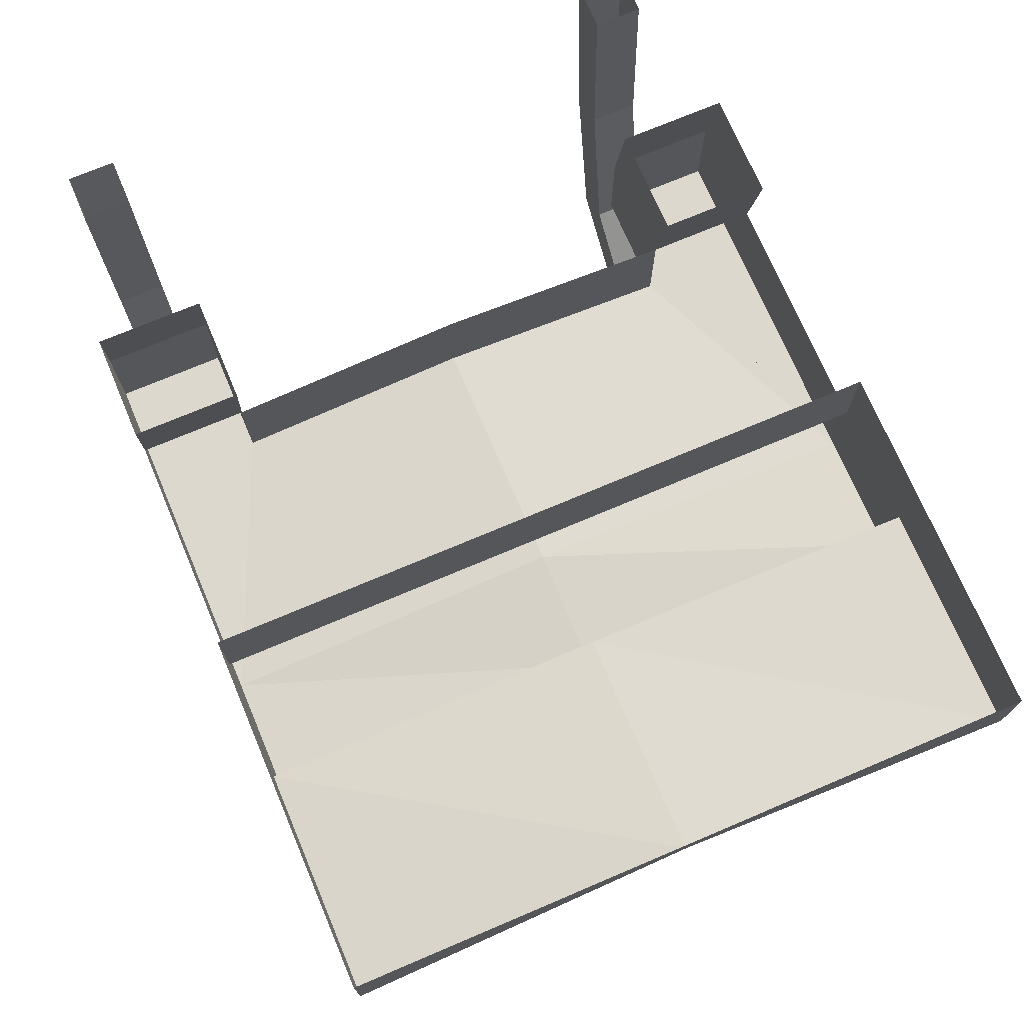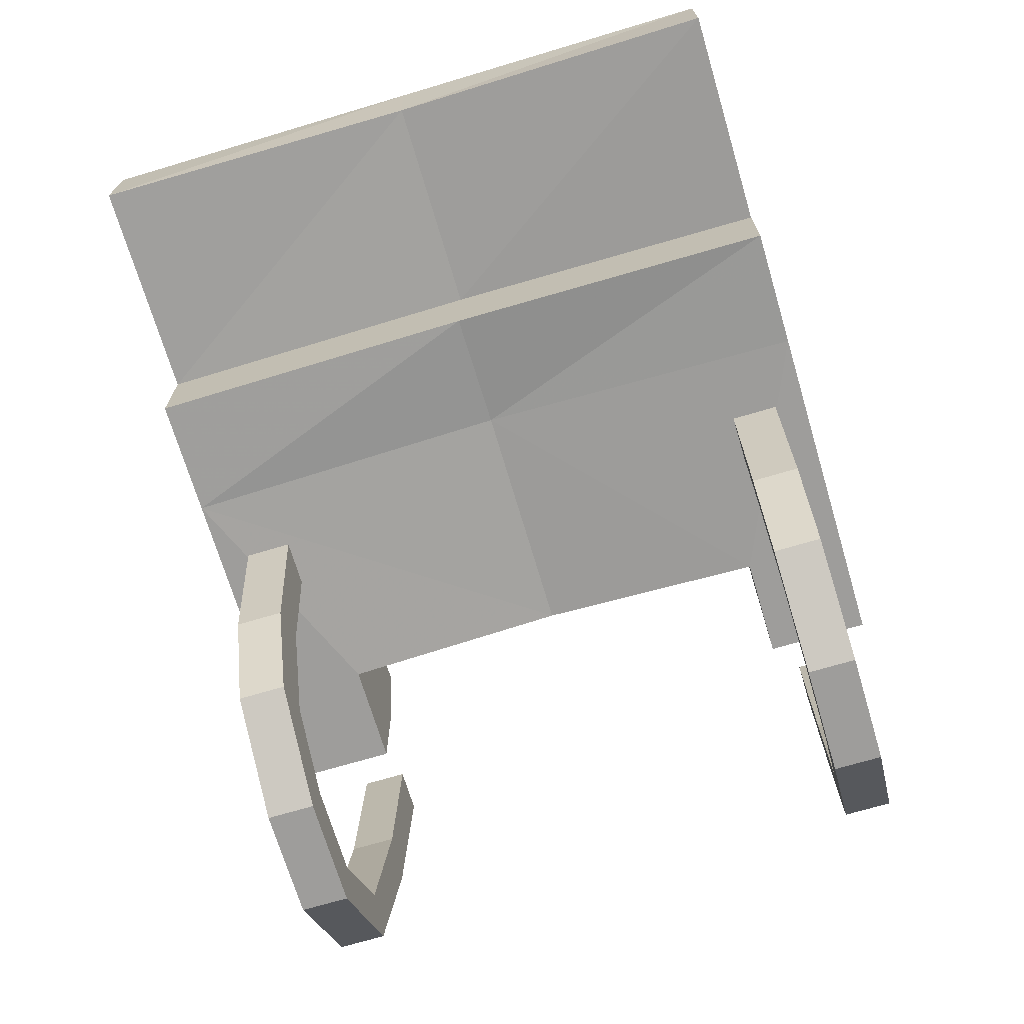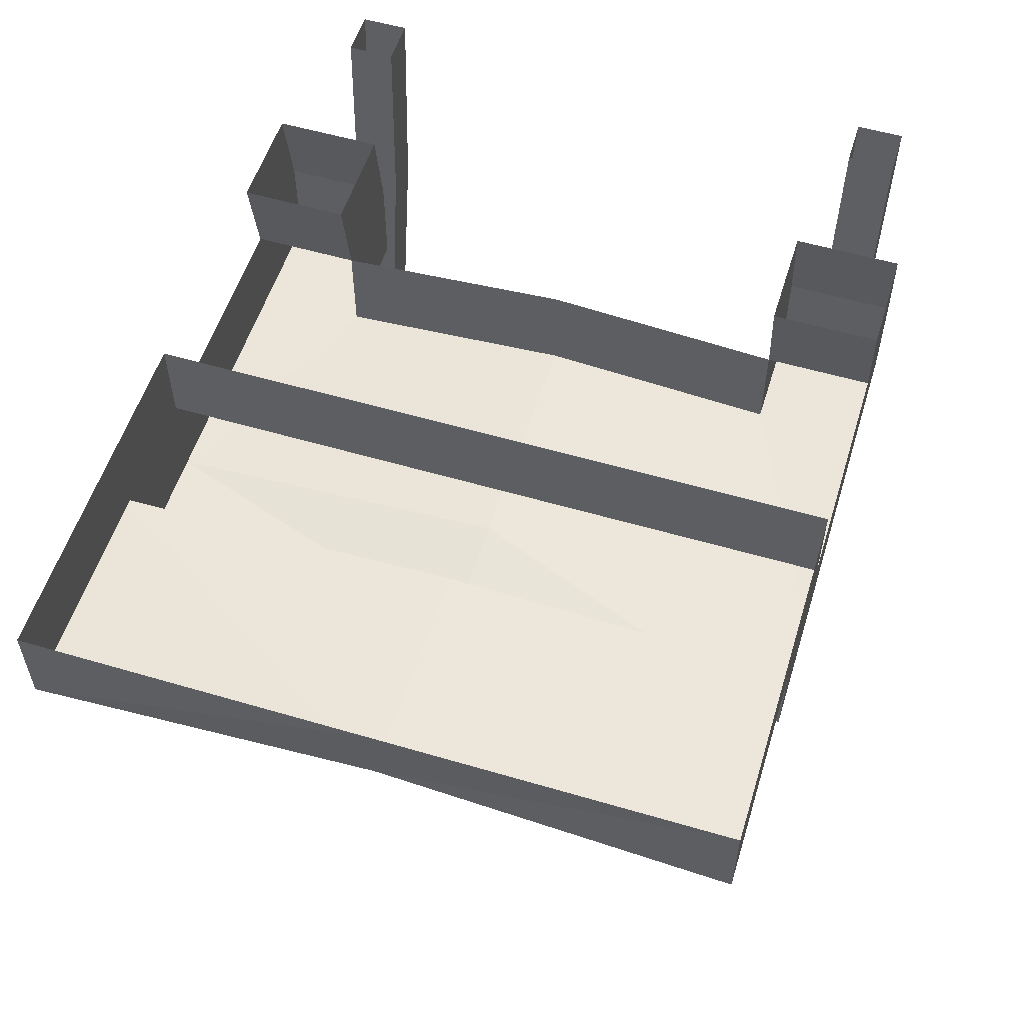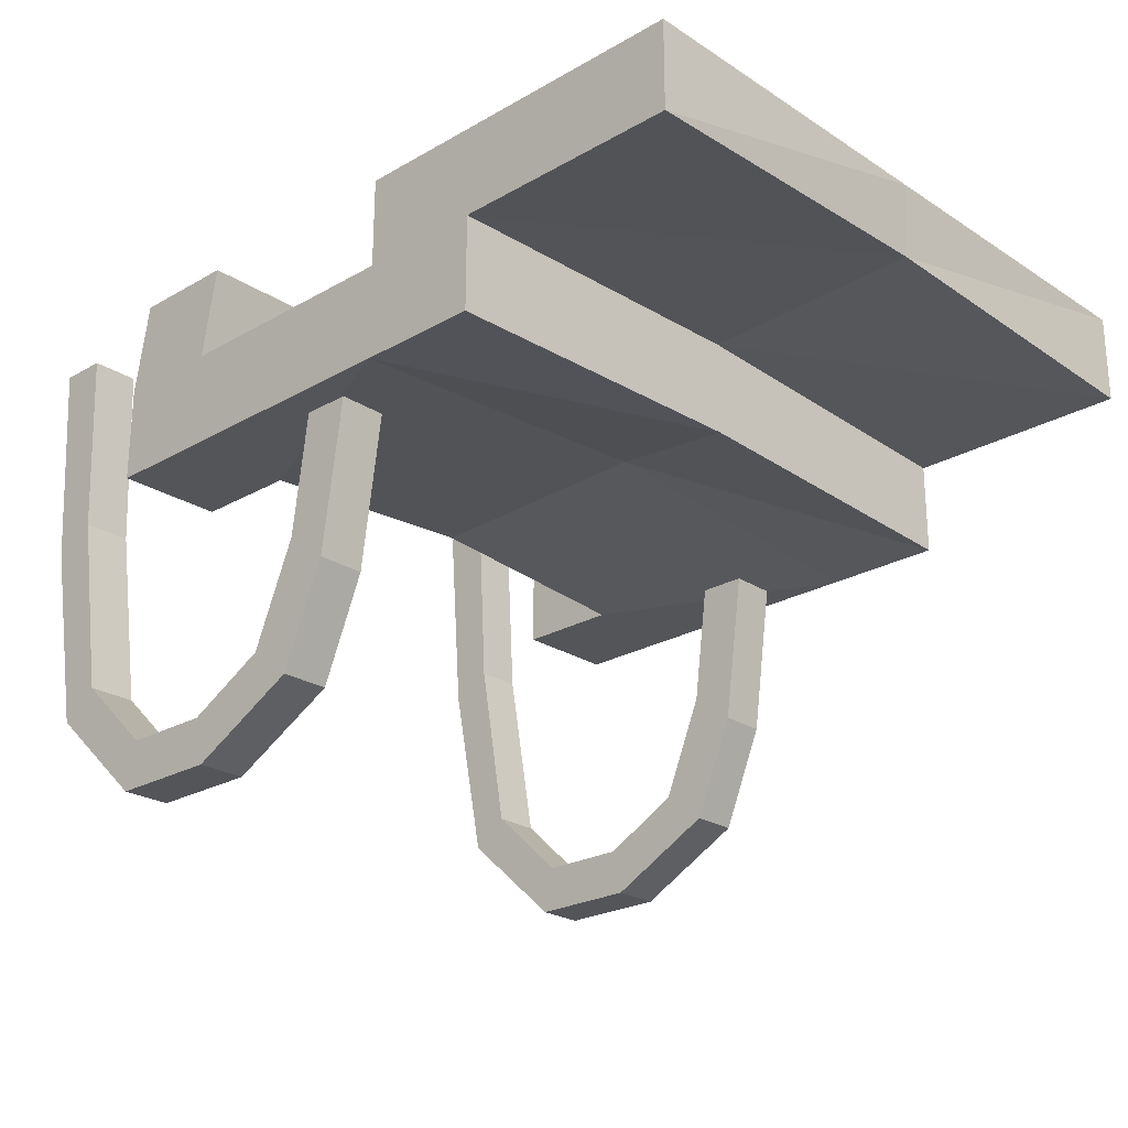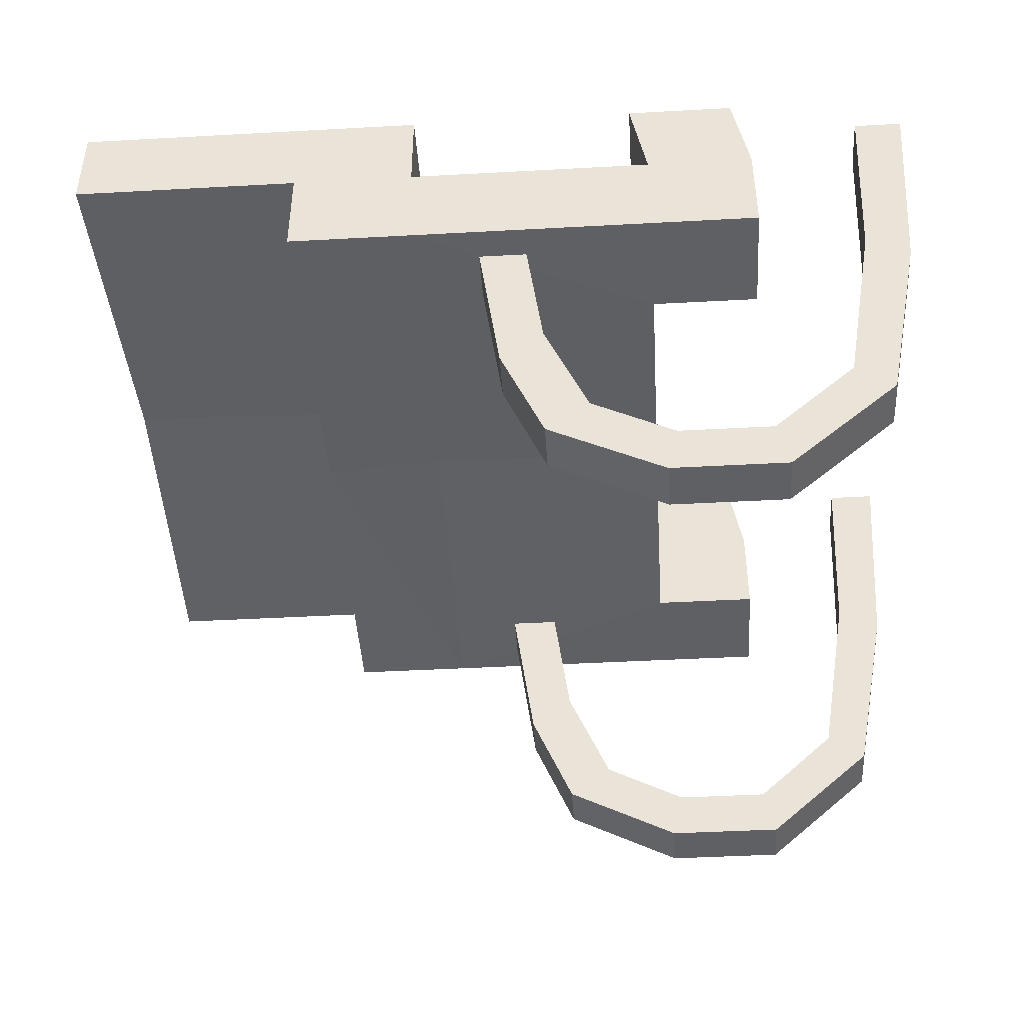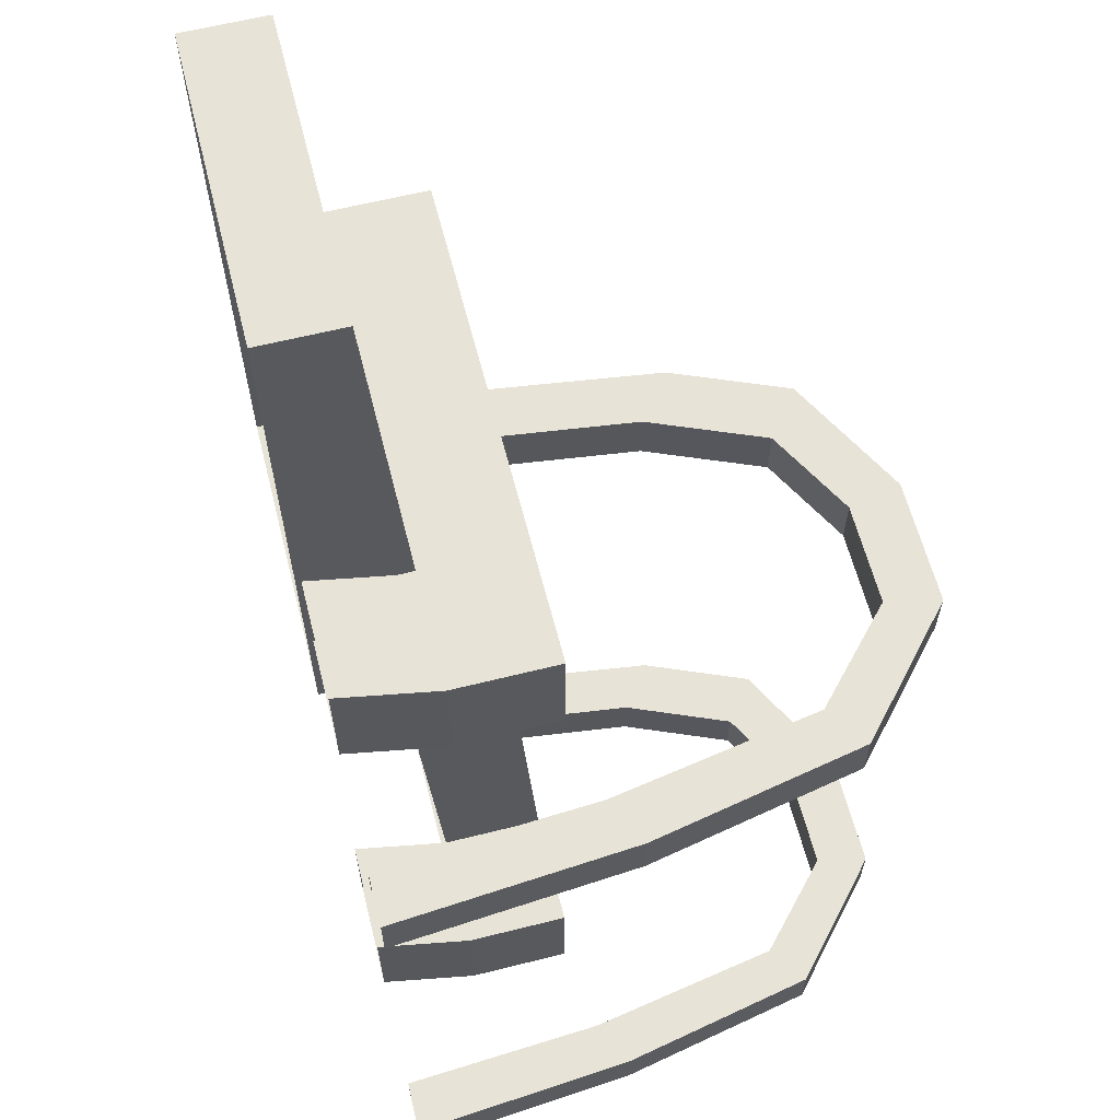
<metadata>
{"format":"obj","ext":"obj","renderer":"f3d","projection":"perspective","resolution":1024,"background":"white","views":[{"elev":72.6,"azim":67.0,"up":"+Y"},{"elev":-70.4,"azim":106.6,"up":"+Y"},{"elev":55.6,"azim":107.2,"up":"+Y"},{"elev":-24.1,"azim":43.3,"up":"+Y"},{"elev":-43.8,"azim":-176.3,"up":"+Y"},{"elev":61.6,"azim":-104.3,"up":"+Z"}]}
</metadata>
<code>
v -0.1797 -0.1328 0.5
v -0.02344 -0.1328 0.5
v 0 0 0.5
v -0.1562 0 0.5
v -0.1797 -0.1328 0.3438
v -0.1797 -0.2734 0.3438
v -0.1797 -0.2734 0.5
v -0.02344 -0.2734 0.5
v 0.3359 -0.2734 0.5
v 0.3359 -0.1328 0.5
v 0.5156 -0.2734 0.5
v 0.5156 -0.1328 0.5
v 0.5156 -0.2578 0
v 0.5156 -0.1172 0
v 0.8438 -0.1094 0
v 0.8516 -0.1328 0.5
v 0.5156 0 0.5
v 0.8516 0 0.5
v 0.8516 0 0
v 0.8516 0 -0.5
v 0.8516 -0.1328 -0.5
v 0.5156 -0.1328 -0.5
v 0.5156 0 -0.5
v -0.1562 0 0.3438
v -0.02344 -0.1328 0.3438
v -0.02344 -0.2734 0.3438
v 0 0 0.3438
v -0.02344 -0.25 0
v 0.3359 -0.2422 0
v -0.02344 -0.1094 0
v -0.3359 -0.2812 0.4531
v -0.3359 -0.2812 0.3828
v -0.3516 0 0.3828
v -0.3516 0 0.4531
v -0.3984 -0.3125 0.4531
v -0.3438 -0.5938 0.4531
v -0.2891 -0.5547 0.4531
v -0.2891 -0.5547 0.3828
v -0.3984 -0.3125 0.3828
v -0.4219 0 0.3828
v -0.4219 0 0.4531
v -0.3438 -0.5938 0.3828
v -0.1875 -0.7344 0.3828
v -0.1875 -0.7344 0.4531
v -0.1719 -0.6641 0.4531
v -0.1719 -0.6641 0.3828
v -0.03906 -0.6641 0.3828
v -0.02344 -0.7344 0.3828
v -0.02344 -0.7344 0.4531
v -0.03906 -0.6641 0.4531
v 0.07812 -0.6016 0.4531
v 0.07812 -0.6016 0.3828
v 0.1406 -0.6484 0.3828
v 0.1406 -0.6484 0.4531
v 0.2031 -0.5 0.4531
v 0.1406 -0.4531 0.4531
v 0.1406 -0.4531 0.3828
v 0.2031 -0.5 0.3828
v 0.2344 -0.2734 0.3828
v 0.2344 -0.2734 0.4531
v 0.1641 -0.2734 0.4531
v 0.1641 -0.2734 0.3828
v 0.3359 0 0.5
v 0.3359 -0.1328 -0.5
v 0.3359 0 -0.5
v -0.1562 0 -0.5
v 0 0 -0.5
v -0.02344 -0.1328 -0.5
v -0.1797 -0.1328 -0.5
v -0.1562 0 -0.3438
v -0.1797 -0.1328 -0.3438
v 0 0 -0.3438
v -0.02344 -0.1328 -0.3438
v -0.02344 -0.2734 -0.3438
v -0.1797 -0.2734 -0.3438
v -0.1797 -0.2734 -0.5
v -0.02344 -0.2734 -0.5
v 0.3359 -0.2734 -0.5
v 0.5156 -0.2734 -0.5
v -0.3516 0 -0.4531
v -0.3516 0 -0.3828
v -0.3359 -0.2812 -0.3828
v -0.3359 -0.2812 -0.4531
v -0.4219 0 -0.4531
v -0.3984 -0.3125 -0.4531
v -0.4219 0 -0.3828
v -0.3984 -0.3125 -0.3828
v -0.3438 -0.5938 -0.3828
v -0.2891 -0.5547 -0.3828
v -0.2891 -0.5547 -0.4531
v -0.3438 -0.5938 -0.4531
v -0.1875 -0.7344 -0.4531
v -0.1875 -0.7344 -0.3828
v -0.1719 -0.6641 -0.3828
v -0.1719 -0.6641 -0.4531
v -0.03906 -0.6641 -0.4531
v -0.02344 -0.7344 -0.4531
v -0.02344 -0.7344 -0.3828
v -0.03906 -0.6641 -0.3828
v 0.07812 -0.6016 -0.3828
v 0.07812 -0.6016 -0.4531
v 0.1406 -0.6484 -0.4531
v 0.1406 -0.6484 -0.3828
v 0.2031 -0.5 -0.3828
v 0.1406 -0.4531 -0.3828
v 0.1406 -0.4531 -0.4531
v 0.2031 -0.5 -0.4531
v 0.2344 -0.2734 -0.4531
v 0.2344 -0.2734 -0.3828
v 0.1641 -0.2734 -0.3828
v 0.1641 -0.2734 -0.4531
f 1 2 3
f 1 3 4
f 1 4 5
f 1 5 6
f 1 6 7
f 1 7 2
f 2 7 8
f 2 8 9
f 2 9 10
f 10 9 11
f 10 11 12
f 12 11 13
f 12 13 14
f 12 16 17
f 17 16 18
f 18 16 19
f 19 16 15
f 19 15 20
f 20 15 21
f 20 21 22
f 20 22 23
f 5 4 24
f 5 24 25
f 5 25 26
f 5 26 6
f 25 24 27
f 25 27 2
f 2 27 3
f 30 28 26
f 30 26 25
f 63 17 12
f 63 12 10
f 64 10 63
f 64 63 65
f 66 67 68
f 66 68 69
f 66 69 70
f 70 69 71
f 70 71 72
f 72 71 73
f 72 73 67
f 67 73 68
f 74 28 73
f 74 73 75
f 75 73 71
f 75 71 76
f 76 71 69
f 76 69 77
f 77 69 68
f 77 68 64
f 77 64 78
f 78 64 22
f 78 22 79
f 13 79 14
f 14 79 22
f 73 28 30
f 64 22 23
f 64 23 65
f 12 14 15
f 12 15 16
f 6 26 8
f 6 8 7
f 26 9 8
f 9 26 28
f 9 28 29
f 9 29 13
f 9 13 11
f 74 75 76
f 74 76 77
f 74 77 78
f 74 78 29
f 74 29 28
f 78 79 29
f 29 79 13
f 14 22 21
f 14 21 15
f 31 32 33
f 31 33 34
f 31 34 35
f 31 35 36
f 31 36 37
f 31 37 32
f 32 37 38
f 32 38 39
f 32 39 40
f 32 40 33
f 35 34 41
f 35 41 39
f 35 39 42
f 35 42 36
f 36 42 43
f 36 43 44
f 36 44 37
f 37 44 45
f 37 45 38
f 38 45 46
f 38 46 42
f 38 42 39
f 39 41 40
f 46 43 42
f 43 46 47
f 43 47 48
f 43 48 44
f 44 48 49
f 44 49 45
f 45 49 50
f 45 50 46
f 46 50 47
f 47 50 51
f 47 51 52
f 47 52 48
f 48 52 53
f 48 53 49
f 49 53 54
f 49 54 50
f 50 54 51
f 51 54 55
f 51 55 56
f 51 56 52
f 52 56 57
f 52 57 53
f 53 57 58
f 53 58 54
f 54 58 55
f 55 58 59
f 55 59 60
f 55 60 56
f 56 60 61
f 56 61 57
f 57 61 62
f 57 62 58
f 58 62 59
f 80 81 82
f 80 82 83
f 80 83 84
f 84 83 85
f 84 85 86
f 86 85 87
f 86 87 81
f 81 87 82
f 82 87 88
f 82 88 89
f 82 89 83
f 83 89 90
f 83 90 85
f 85 90 91
f 85 91 87
f 87 91 88
f 88 91 92
f 88 92 93
f 88 93 89
f 89 93 94
f 89 94 90
f 90 94 95
f 90 95 91
f 91 95 92
f 92 95 96
f 92 96 97
f 92 97 93
f 93 97 98
f 93 98 94
f 94 98 99
f 94 99 95
f 95 99 96
f 96 99 100
f 96 100 101
f 96 101 97
f 97 101 102
f 97 102 98
f 98 102 103
f 98 103 99
f 99 103 100
f 100 103 104
f 100 104 105
f 100 105 101
f 101 105 106
f 101 106 102
f 102 106 107
f 102 107 103
f 103 107 104
f 104 107 108
f 104 108 109
f 104 109 105
f 105 109 110
f 105 110 106
f 106 110 111
f 106 111 107
f 107 111 108

</code>
